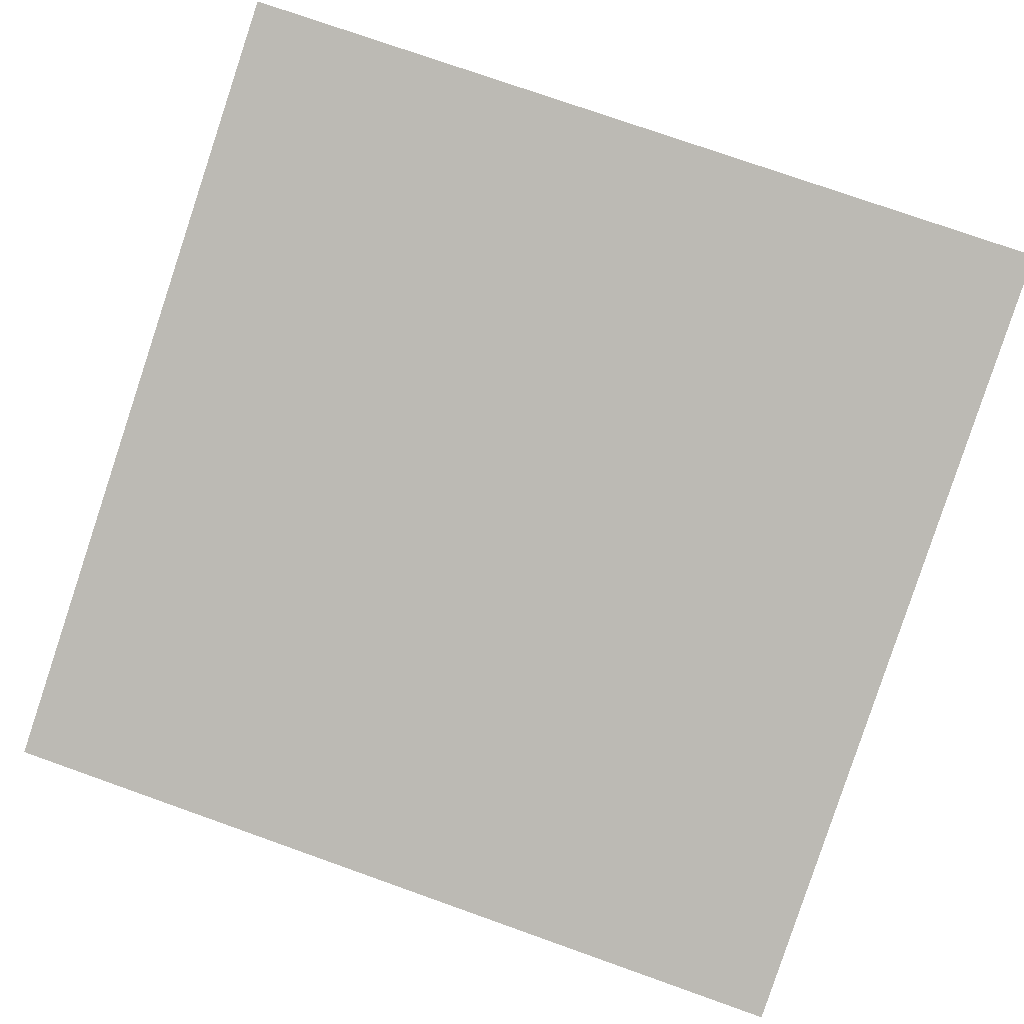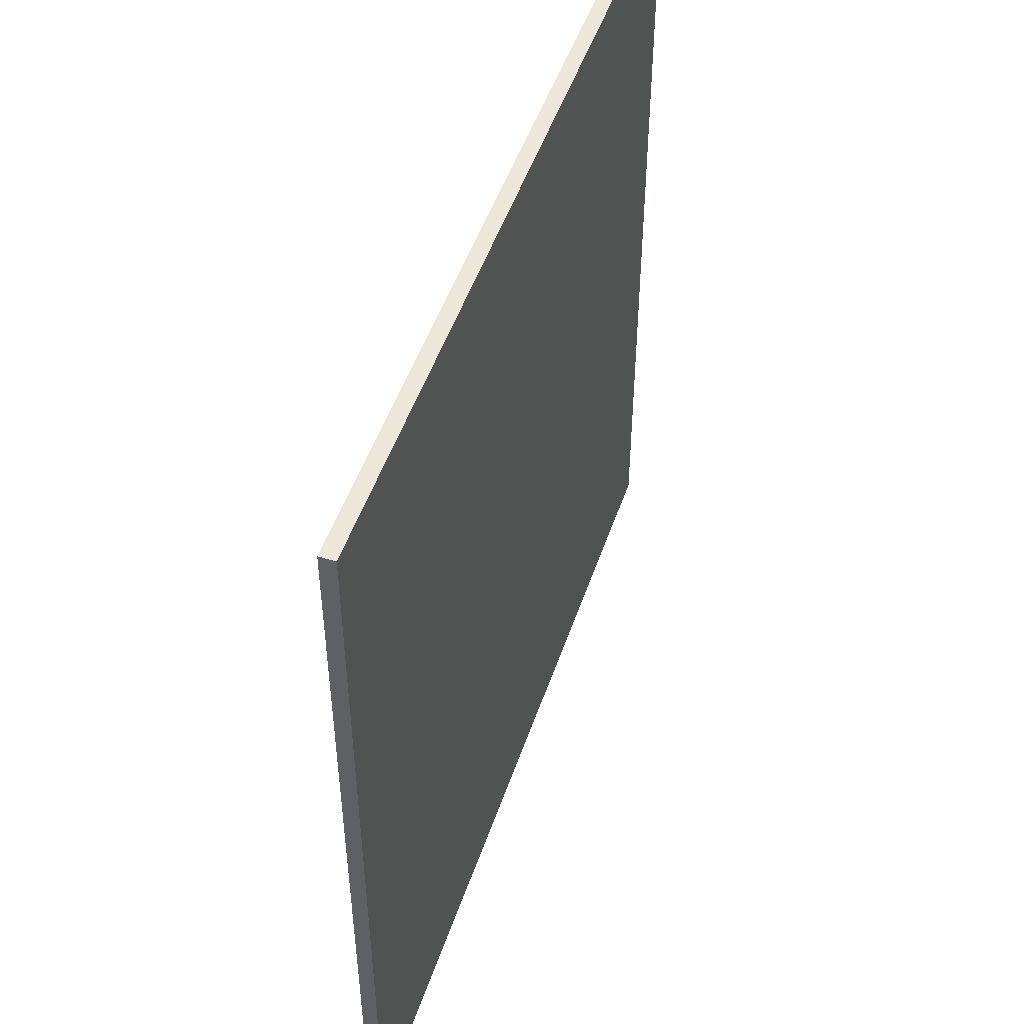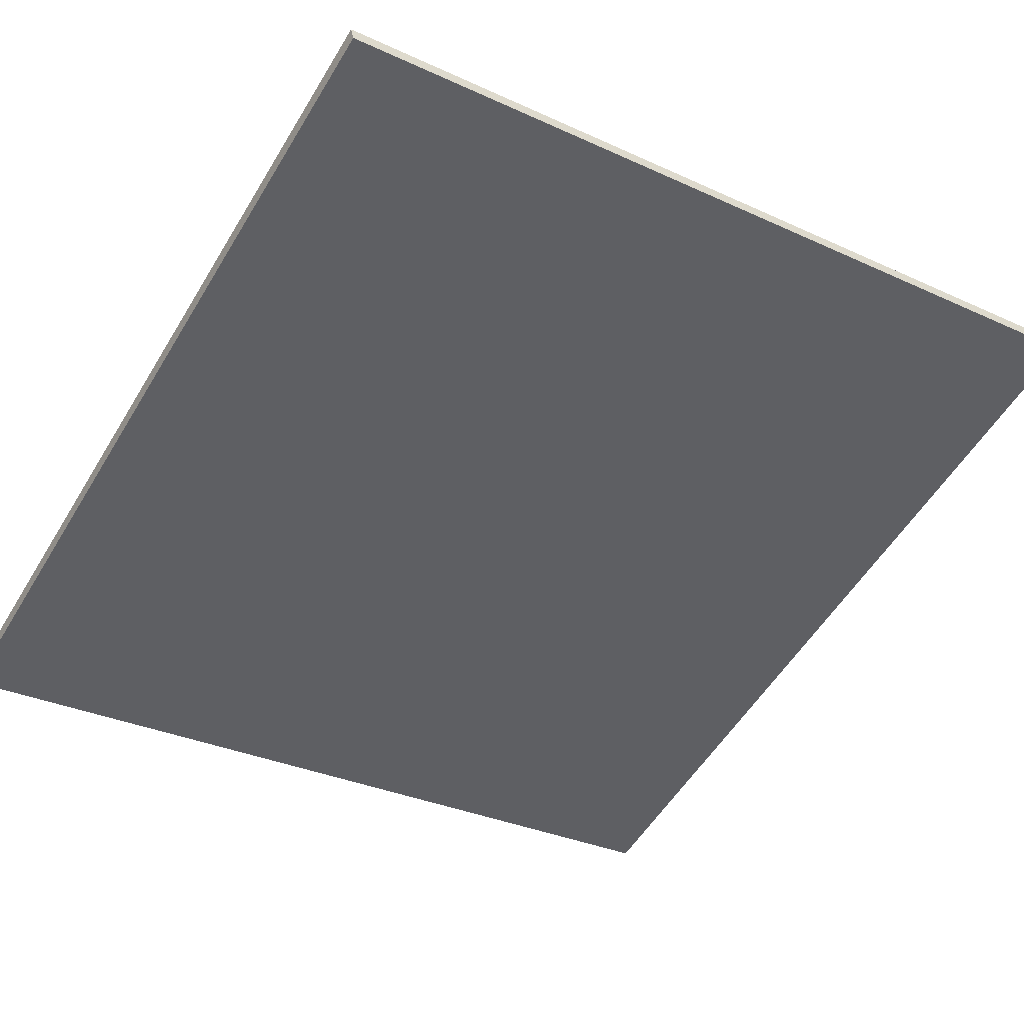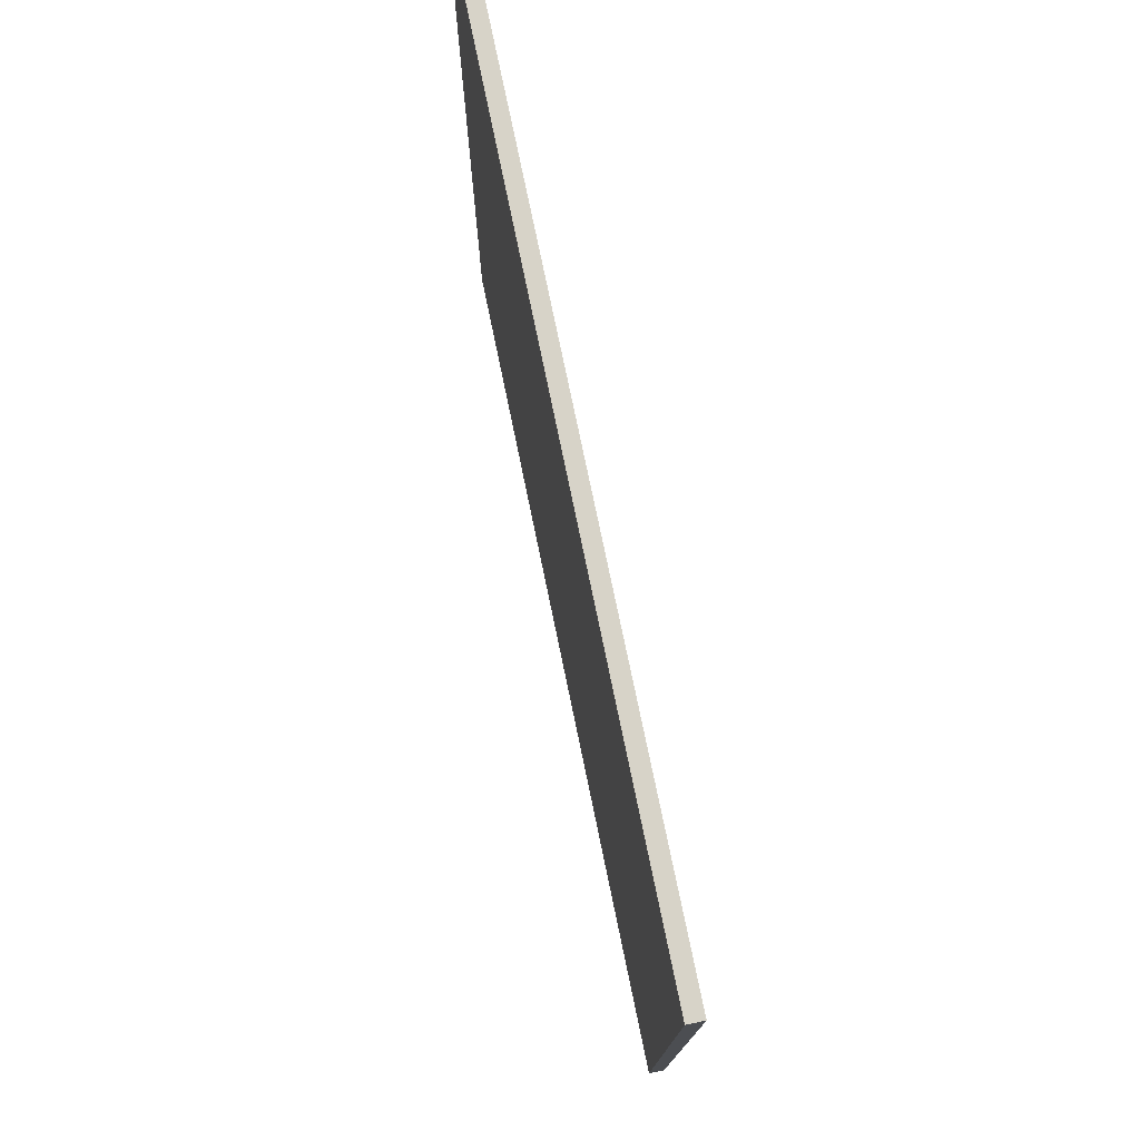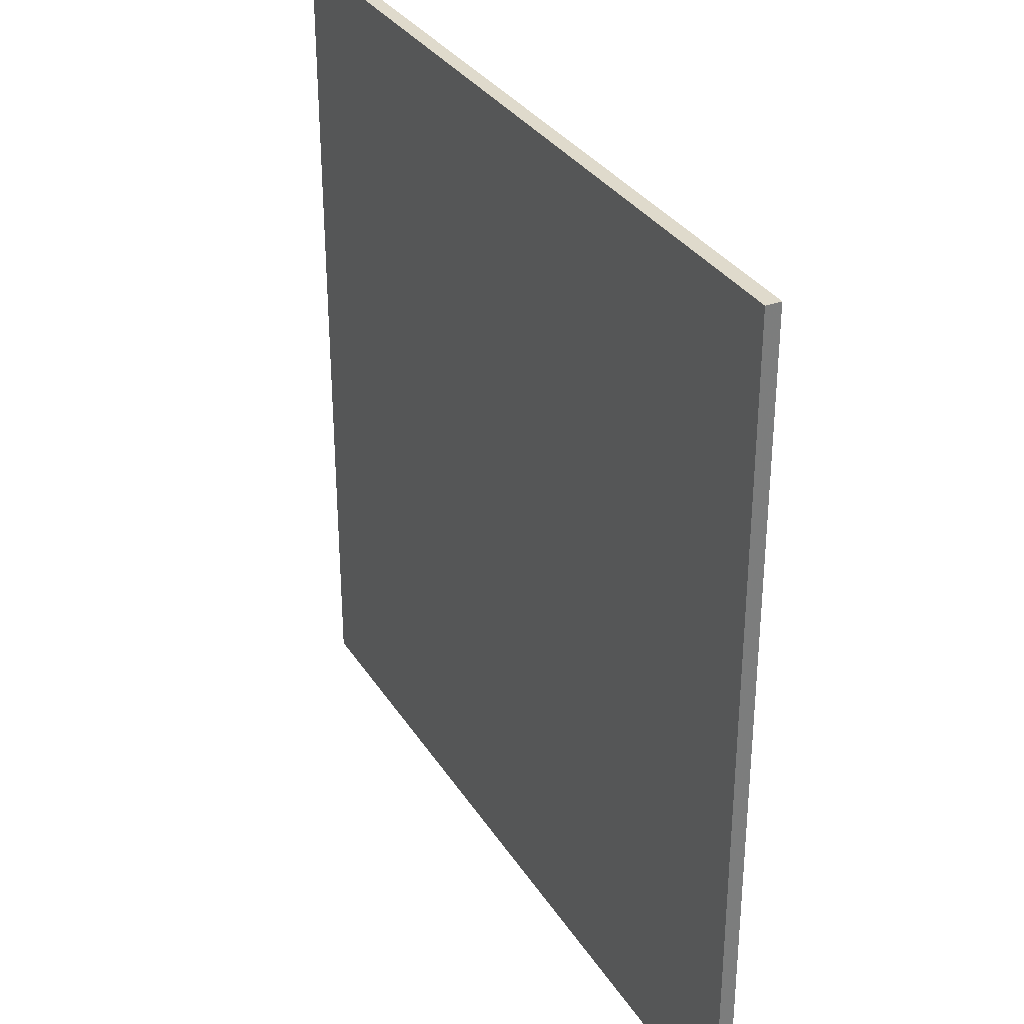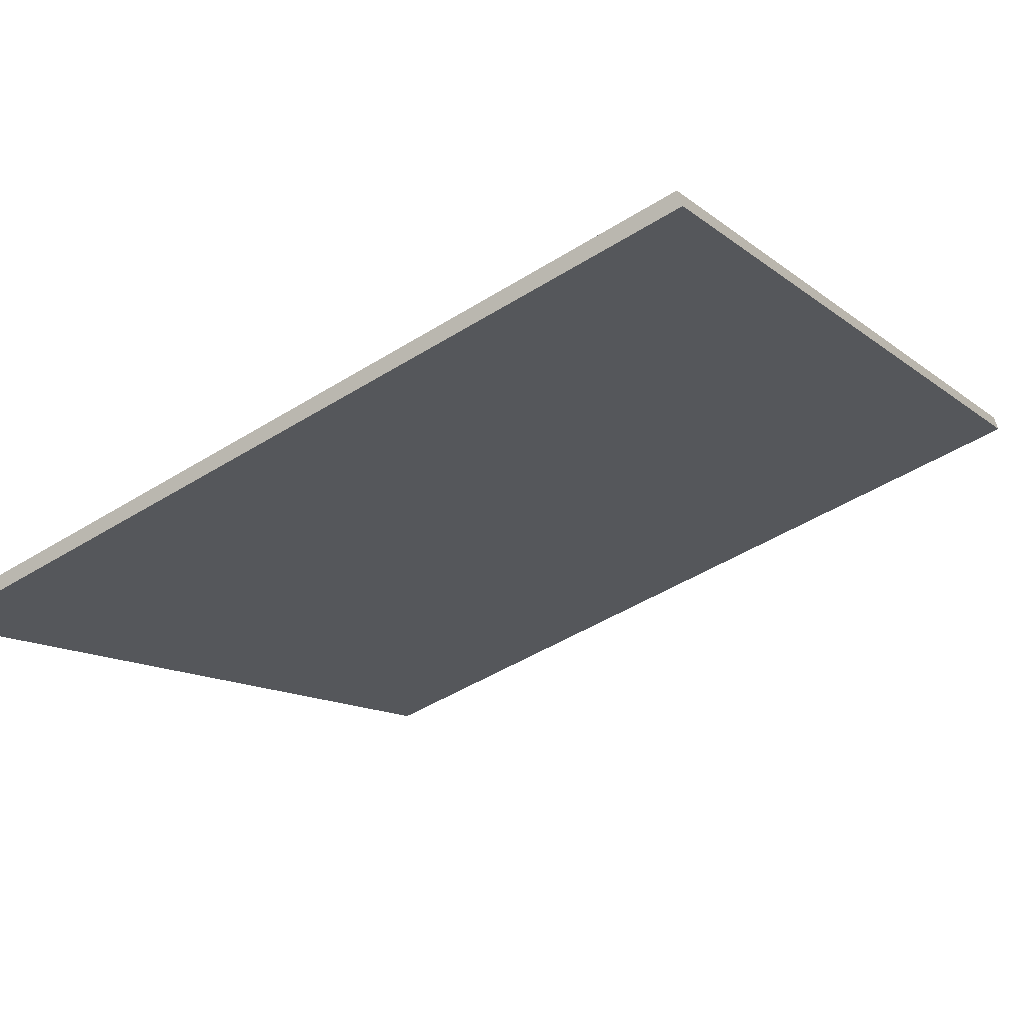
<metadata>
{"format":"obj","ext":"obj","renderer":"f3d","projection":"perspective","resolution":1024,"background":"white","views":[{"elev":76.3,"azim":-70.5,"up":"+Y"},{"elev":49.9,"azim":128.1,"up":"+Z"},{"elev":-31.9,"azim":57.2,"up":"+Y"},{"elev":77.1,"azim":97.8,"up":"+Z"},{"elev":32.5,"azim":82.1,"up":"+Z"},{"elev":-12.2,"azim":29.6,"up":"+Y"}]}
</metadata>
<code>
v 42.11 54.63 -4.197
v 42.11 54.63 4.197
v 42.15 54.49 -4.197
v 42.15 54.49 4.197
v 50.01 57.44 -4.197
v 50.01 57.44 4.197
v 50.07 57.3 -4.197
v 50.07 57.3 4.197
f 1 3 4
f 4 2 1
f 5 6 8
f 8 7 5
f 1 2 6
f 6 5 1
f 3 7 8
f 8 4 3
f 1 5 7
f 7 3 1
f 2 4 8
f 8 6 2

</code>
